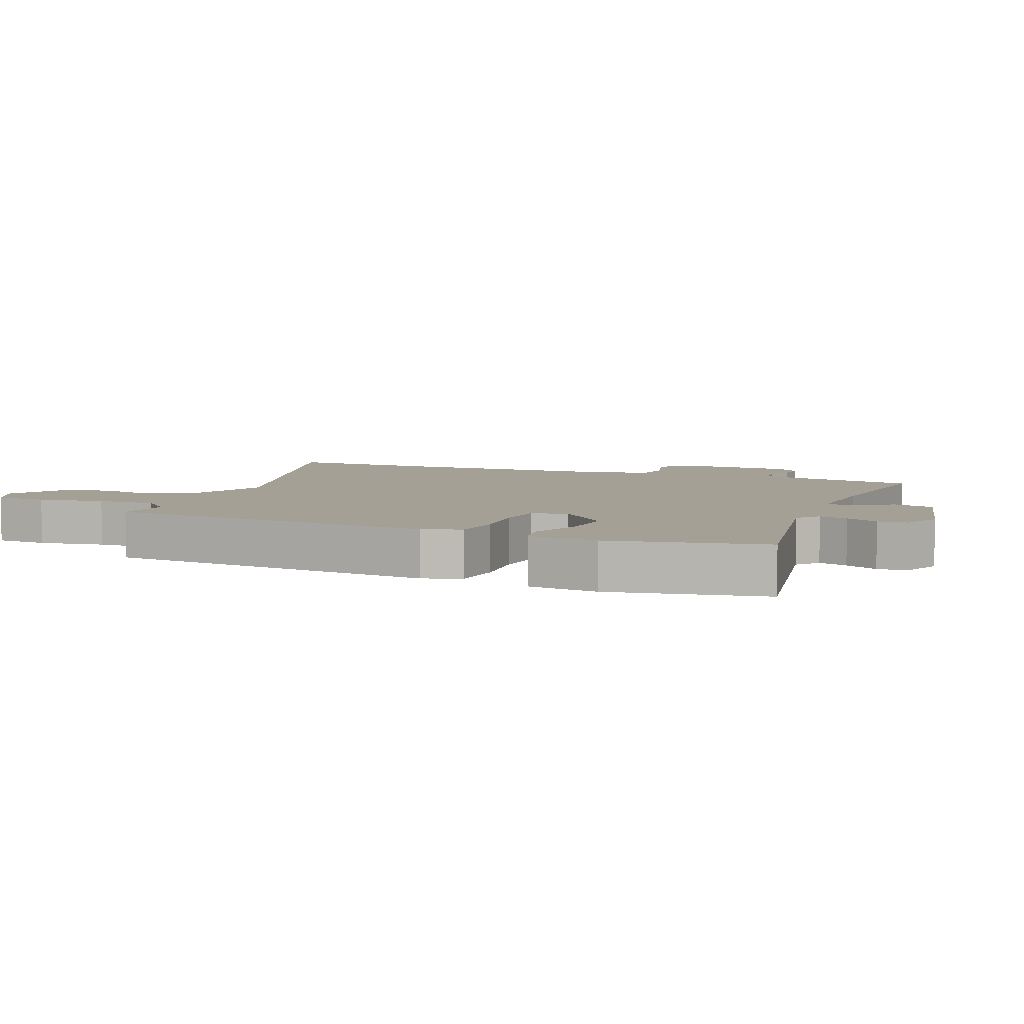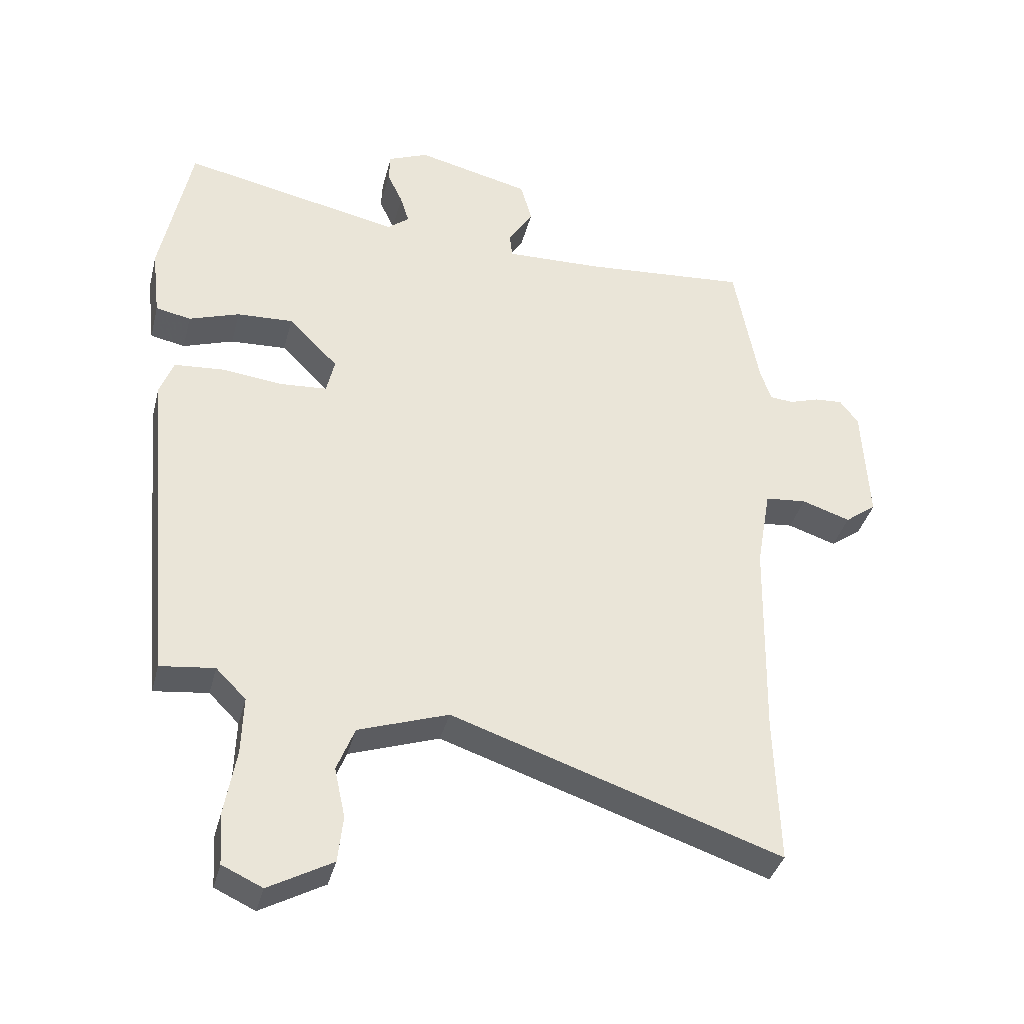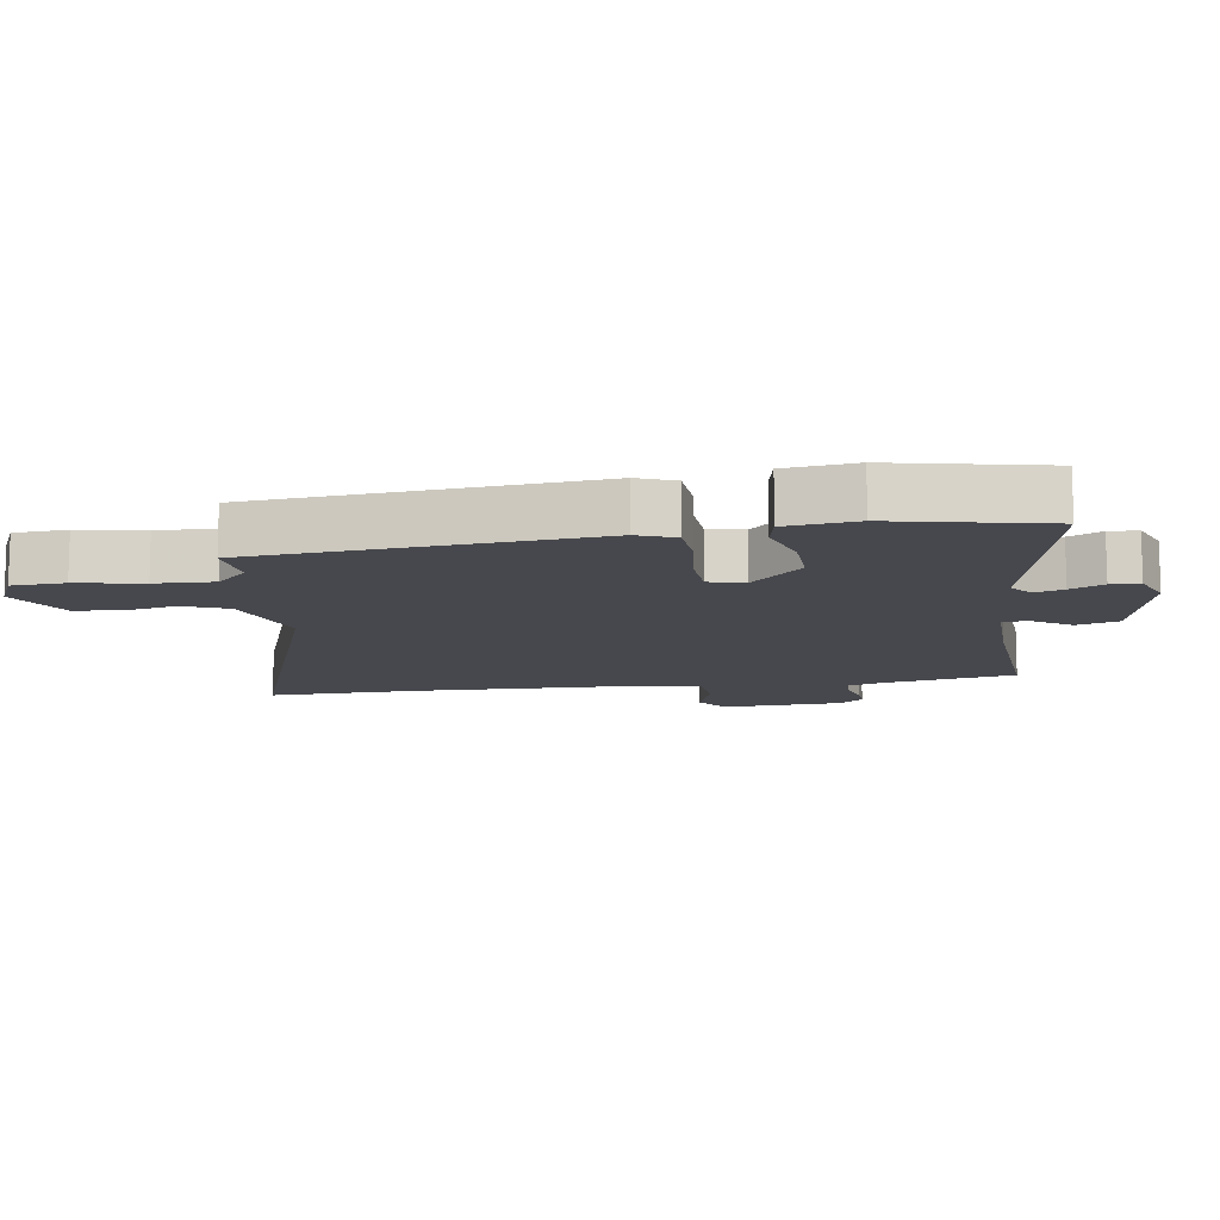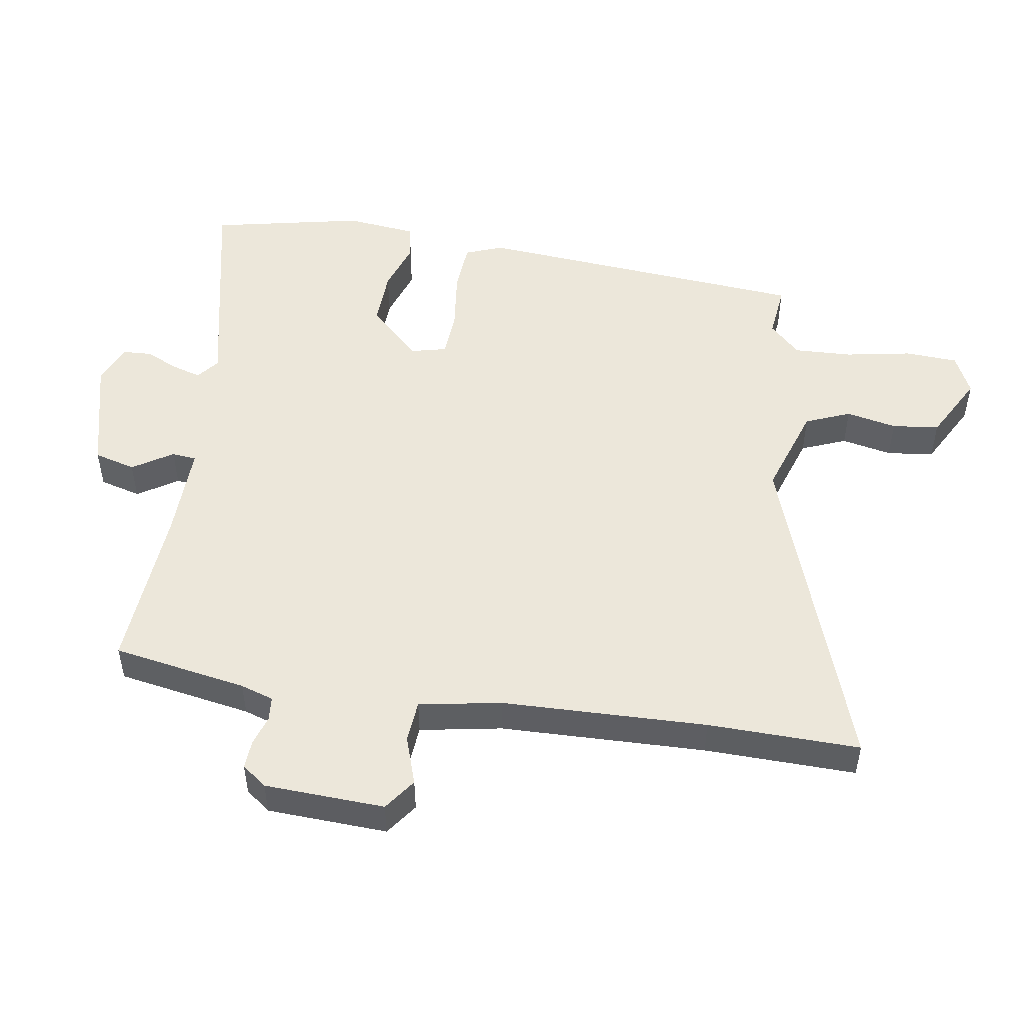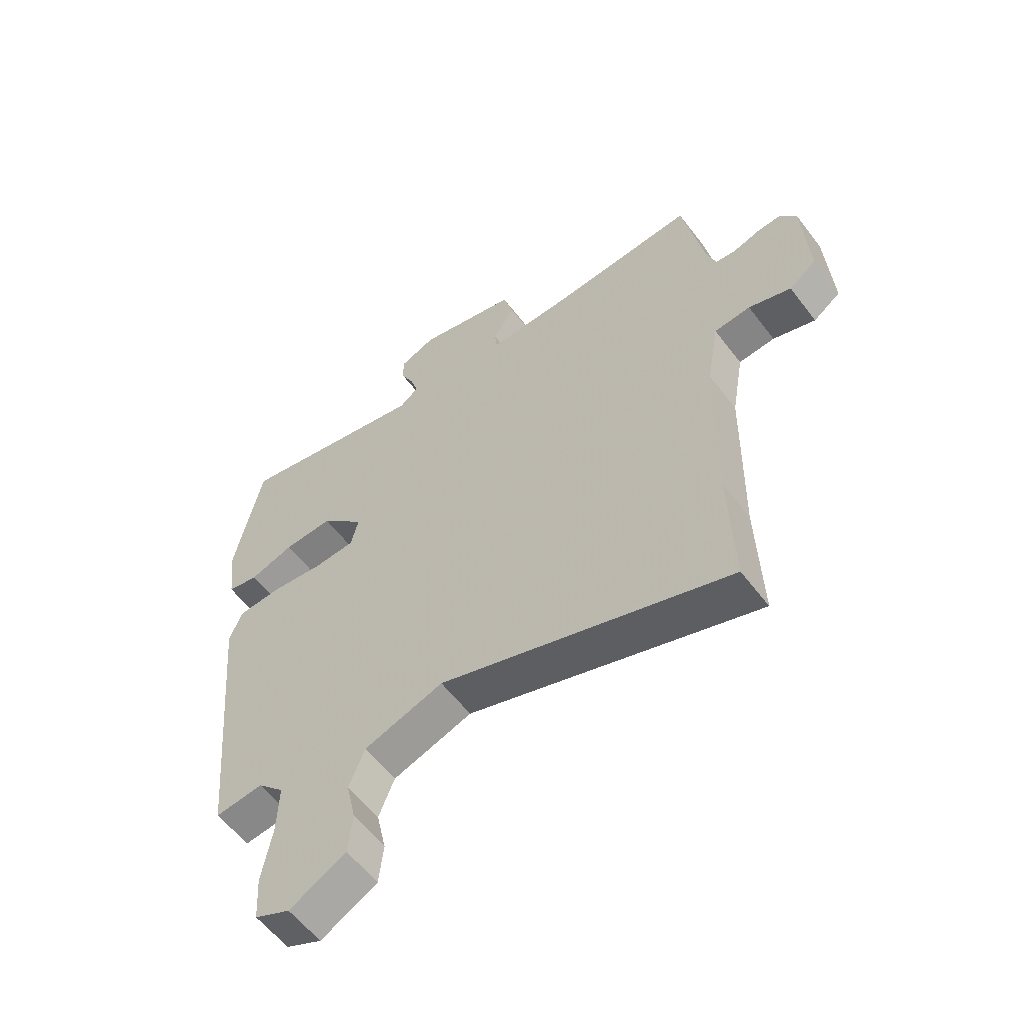
<metadata>
{"format":"obj","ext":"obj","renderer":"f3d","projection":"perspective","resolution":1024,"background":"white","views":[{"elev":5.8,"azim":-67.0,"up":"+Y"},{"elev":-37.2,"azim":-14.0,"up":"+Z"},{"elev":-11.8,"azim":-81.8,"up":"+Y"},{"elev":50.3,"azim":98.5,"up":"+Y"},{"elev":-58.3,"azim":37.0,"up":"+Z"}]}
</metadata>
<code>
v -0.481 0.07 0.547
v -0.137 0.07 0.475
v -0.103 0.07 0.502
v -0.117 0.07 0.547
v -0.141 0.07 0.598
v -0.139 0.07 0.643
v -0.076 0.07 0.669
v 0.102 0.07 0.626
v 0.12 0.07 0.562
v 0.081 0.07 0.5
v 0.085 0.07 0.462
v 0.235 0.07 0.466
v 0.494 0.07 0.486
v 0.532 0.07 0.278
v 0.549 0.07 0.227
v 0.586 0.07 0.224
v 0.633 0.07 0.239
v 0.677 0.07 0.242
v 0.706 0.07 0.204
v 0.716 0.07 0.018
v 0.667 0.07 -0.018
v 0.591 0.07 0.007
v 0.526 0.07 0.001
v 0.504 0.07 -0.126
v 0.498 0.07 -0.445
v 0.505 0.07 -0.68
v -0.011 0.07 -0.507
v -0.152 0.07 -0.555
v -0.18 0.07 -0.625
v -0.163 0.07 -0.703
v -0.171 0.07 -0.776
v -0.271 0.07 -0.831
v -0.334 0.07 -0.802
v -0.339 0.07 -0.72
v -0.321 0.07 -0.618
v -0.318 0.07 -0.527
v -0.365 0.07 -0.48
v -0.45 0.07 -0.49
v -0.498 0.07 0.029
v -0.476 0.07 0.087
v -0.398 0.07 0.093
v -0.303 0.07 0.082
v -0.229 0.07 0.087
v -0.216 0.07 0.143
v -0.294 0.07 0.221
v -0.382 0.07 0.217
v -0.461 0.07 0.19
v -0.516 0.07 0.201
v -0.529 0.07 0.31
v -0.481 0 0.547
v -0.137 0 0.475
v -0.103 0 0.502
v -0.117 0 0.547
v -0.141 0 0.598
v -0.139 0 0.643
v -0.076 0 0.669
v 0.102 0 0.626
v 0.12 0 0.562
v 0.081 0 0.5
v 0.085 0 0.462
v 0.235 0 0.466
v 0.494 0 0.486
v 0.532 0 0.278
v 0.549 0 0.227
v 0.586 0 0.224
v 0.633 0 0.239
v 0.677 0 0.242
v 0.706 0 0.204
v 0.716 0 0.018
v 0.667 0 -0.018
v 0.591 0 0.007
v 0.526 0 0.001
v 0.504 0 -0.126
v 0.498 0 -0.445
v 0.505 0 -0.68
v -0.011 0 -0.507
v -0.152 0 -0.555
v -0.18 0 -0.625
v -0.163 0 -0.703
v -0.171 0 -0.776
v -0.271 0 -0.831
v -0.334 0 -0.802
v -0.339 0 -0.72
v -0.321 0 -0.618
v -0.318 0 -0.527
v -0.365 0 -0.48
v -0.45 0 -0.49
v -0.498 0 0.029
v -0.476 0 0.087
v -0.398 0 0.093
v -0.303 0 0.082
v -0.229 0 0.087
v -0.216 0 0.143
v -0.294 0 0.221
v -0.382 0 0.217
v -0.461 0 0.19
v -0.516 0 0.201
v -0.529 0 0.31
f 49 1 2
f 48 49 2
f 47 48 2
f 46 47 2
f 45 46 2 3
f 44 45 3
f 43 44 3
f 40 41 42
f 39 40 42
f 38 39 42
f 37 38 42
f 36 37 42 43
f 35 36 43 3
f 33 34 35
f 32 33 35
f 31 32 35
f 30 31 35
f 29 30 35
f 28 29 35 3
f 25 26 27
f 24 25 27
f 27 28 3
f 24 27 3
f 23 24 3
f 20 21 22
f 19 20 22
f 18 19 22
f 17 18 22
f 16 17 22
f 15 16 22 23
f 14 15 23 3
f 12 13 14
f 11 12 14
f 8 9 10
f 7 8 10
f 6 7 10
f 5 6 10
f 4 5 10
f 4 10 11
f 3 4 11
f 3 11 14
f 51 50 98
f 51 98 97
f 51 97 96
f 51 96 95
f 52 51 95 94
f 52 94 93
f 52 93 92
f 91 90 89
f 91 89 88
f 91 88 87
f 91 87 86
f 92 91 86 85
f 52 92 85 84
f 84 83 82
f 84 82 81
f 84 81 80
f 84 80 79
f 84 79 78
f 52 84 78 77
f 76 75 74
f 76 74 73
f 52 77 76
f 52 76 73
f 52 73 72
f 71 70 69
f 71 69 68
f 71 68 67
f 71 67 66
f 71 66 65
f 72 71 65 64
f 52 72 64 63
f 63 62 61
f 63 61 60
f 59 58 57
f 59 57 56
f 59 56 55
f 59 55 54
f 59 54 53
f 60 59 53
f 60 53 52
f 63 60 52
f 1 50 51 2
f 2 51 52 3
f 3 52 53 4
f 4 53 54 5
f 5 54 55 6
f 6 55 56 7
f 7 56 57 8
f 8 57 58 9
f 9 58 59 10
f 10 59 60 11
f 11 60 61 12
f 12 61 62 13
f 13 62 63 14
f 14 63 64 15
f 15 64 65 16
f 16 65 66 17
f 17 66 67 18
f 18 67 68 19
f 19 68 69 20
f 20 69 70 21
f 21 70 71 22
f 22 71 72 23
f 23 72 73 24
f 24 73 74 25
f 25 74 75 26
f 26 75 76 27
f 27 76 77 28
f 28 77 78 29
f 29 78 79 30
f 30 79 80 31
f 31 80 81 32
f 32 81 82 33
f 33 82 83 34
f 34 83 84 35
f 35 84 85 36
f 36 85 86 37
f 37 86 87 38
f 38 87 88 39
f 39 88 89 40
f 40 89 90 41
f 41 90 91 42
f 42 91 92 43
f 43 92 93 44
f 44 93 94 45
f 45 94 95 46
f 46 95 96 47
f 47 96 97 48
f 48 97 98 49
f 49 98 50 1

</code>
